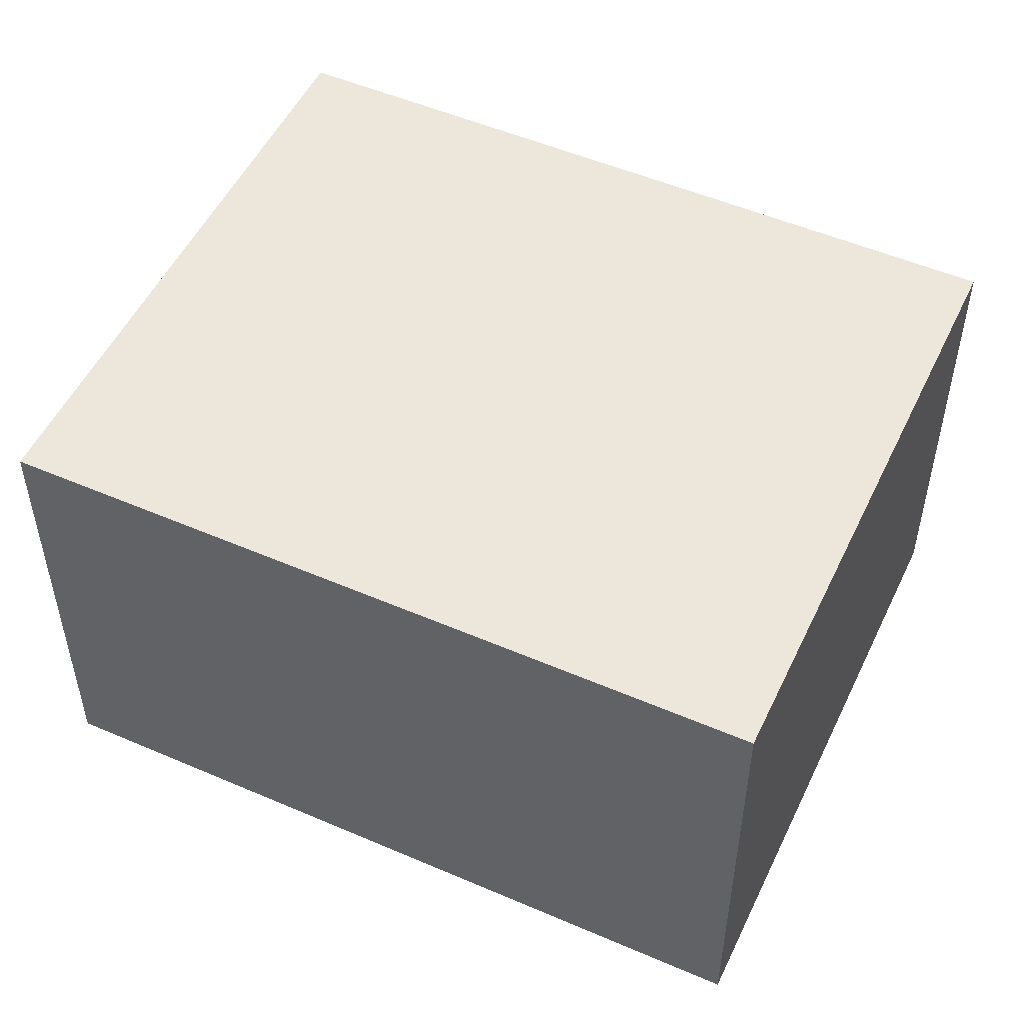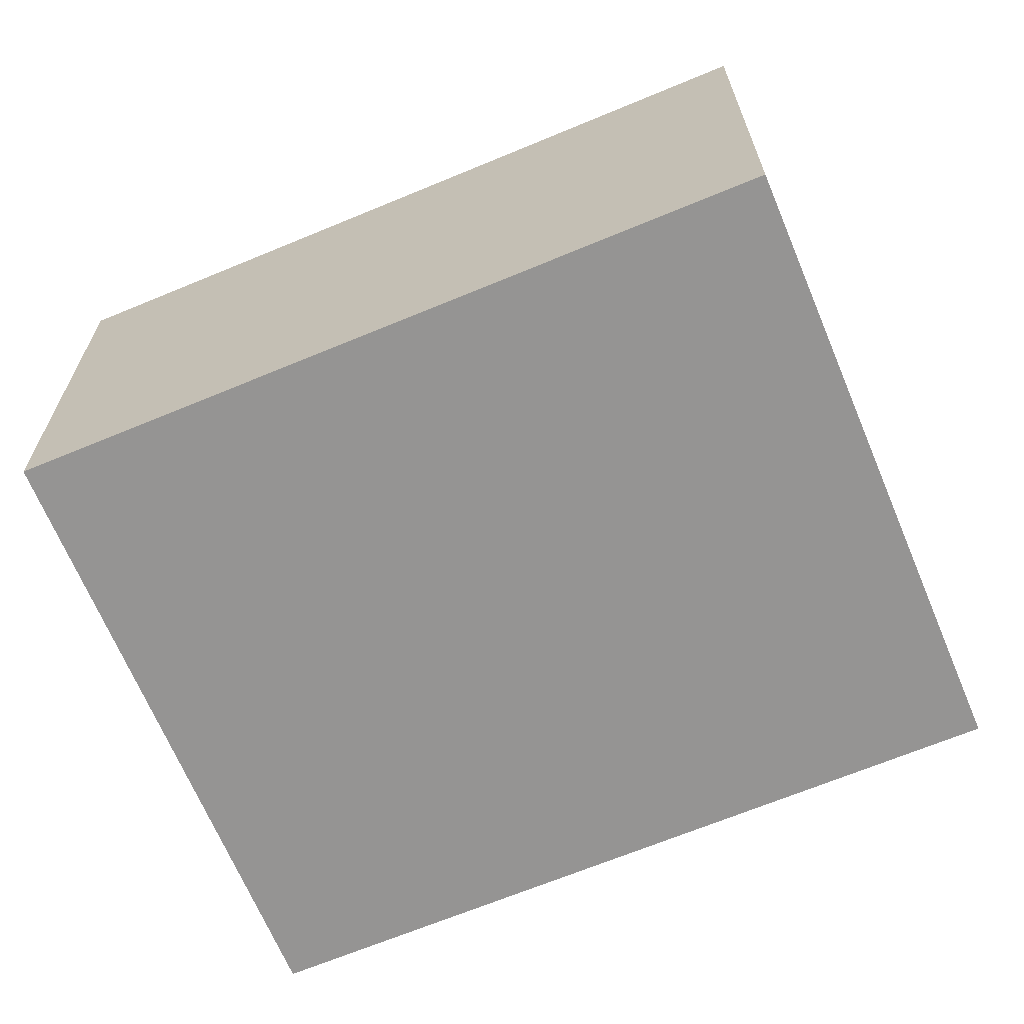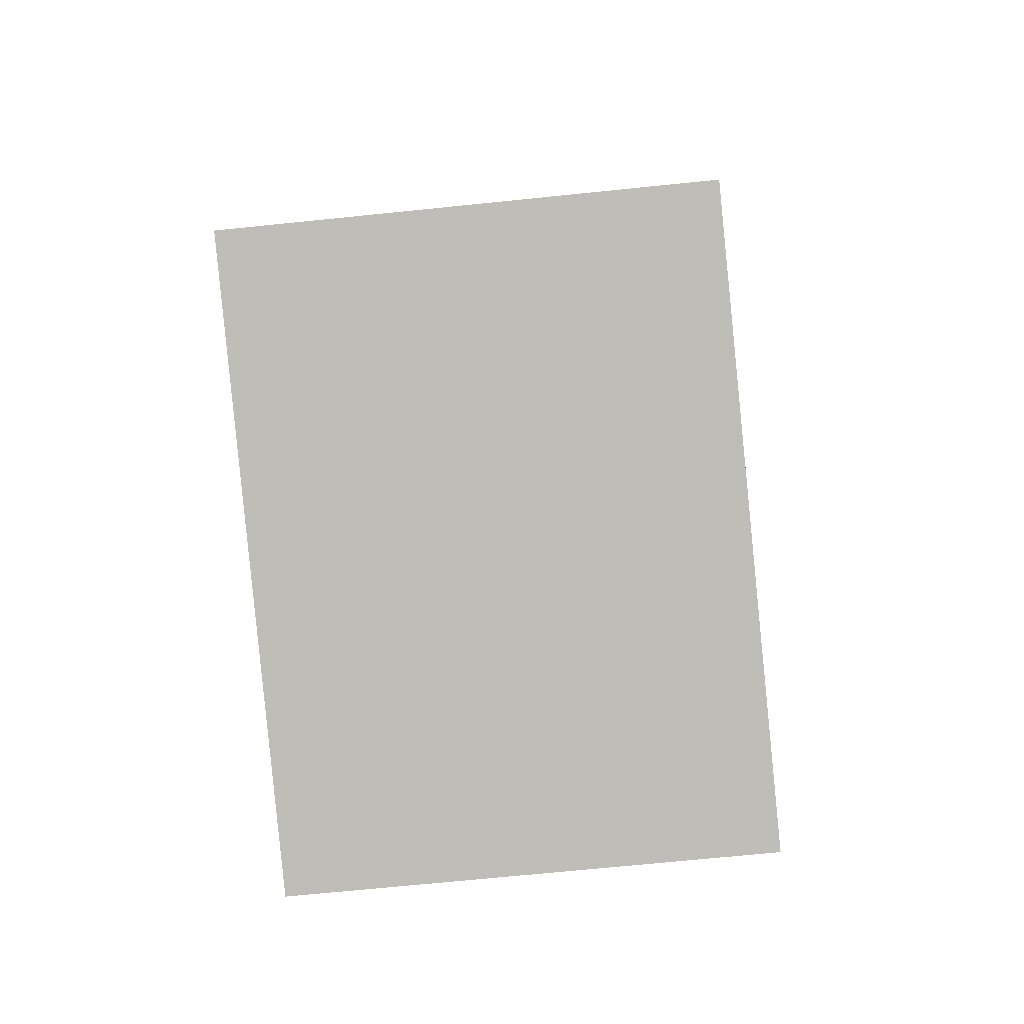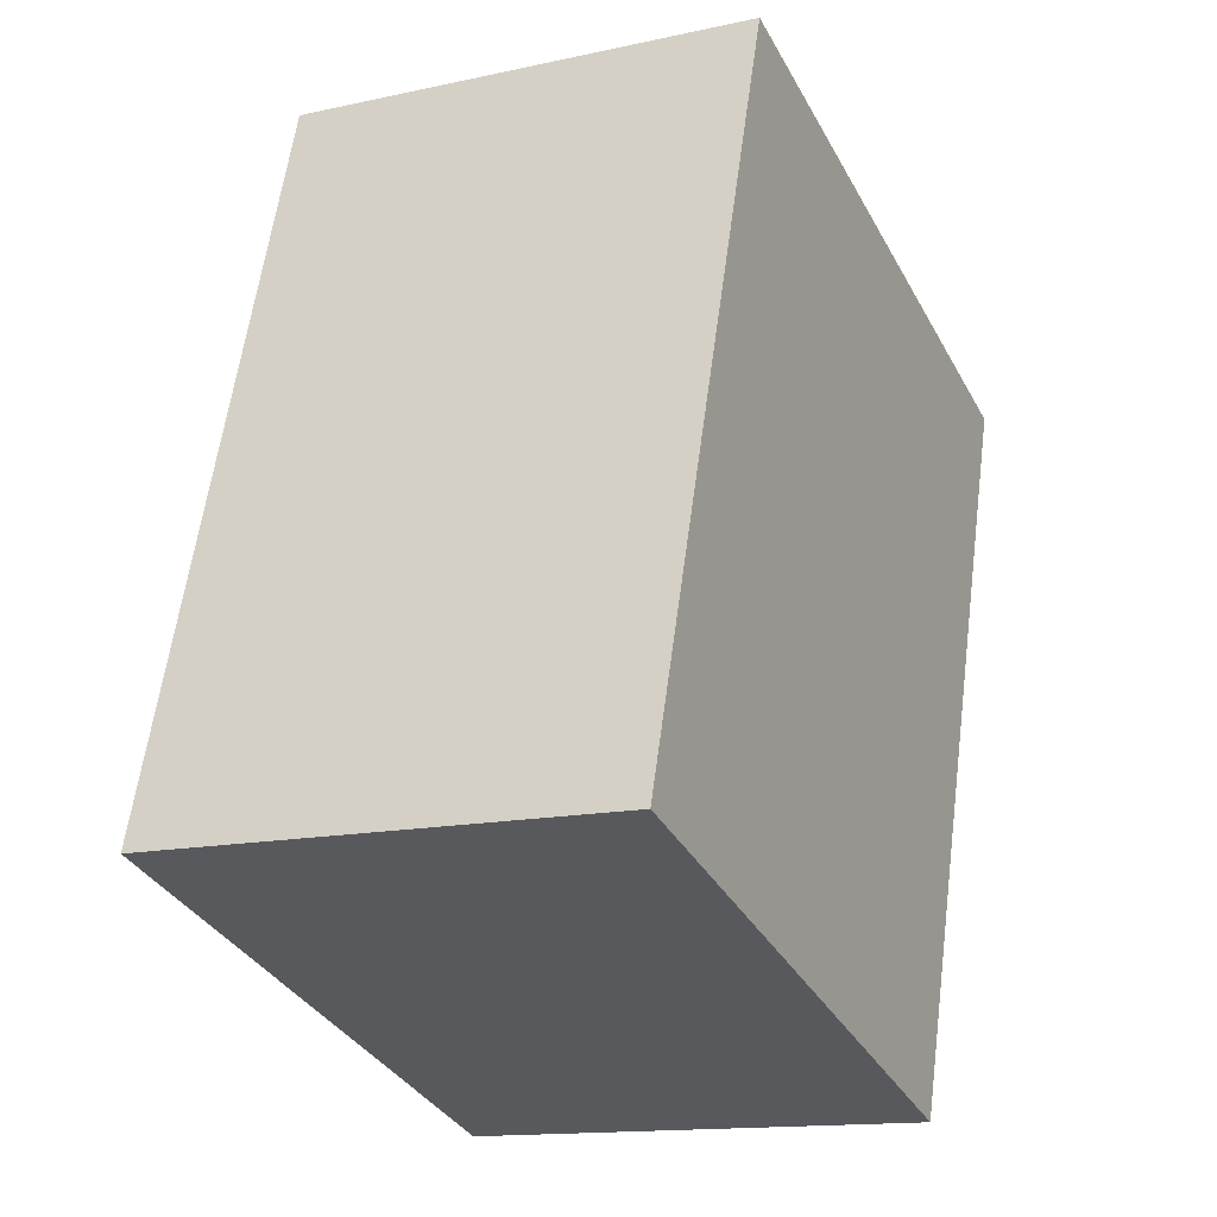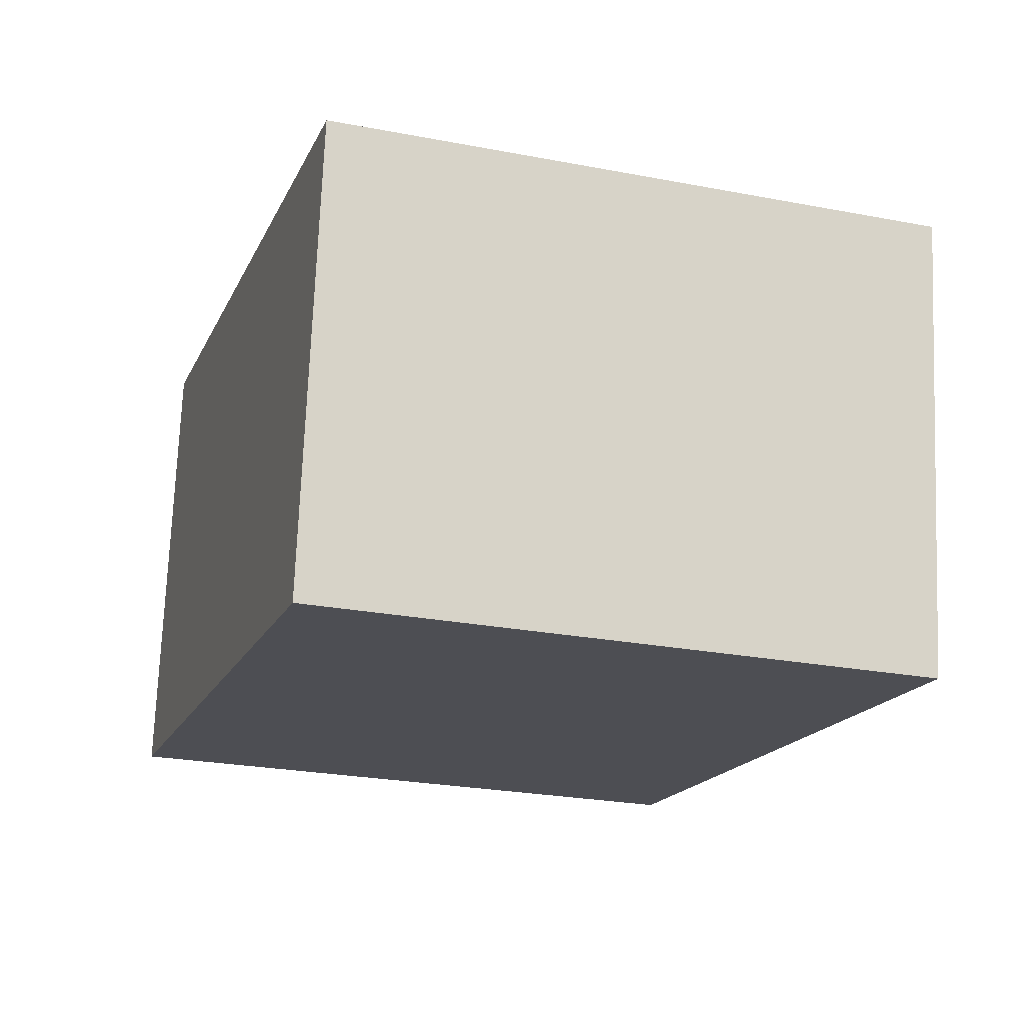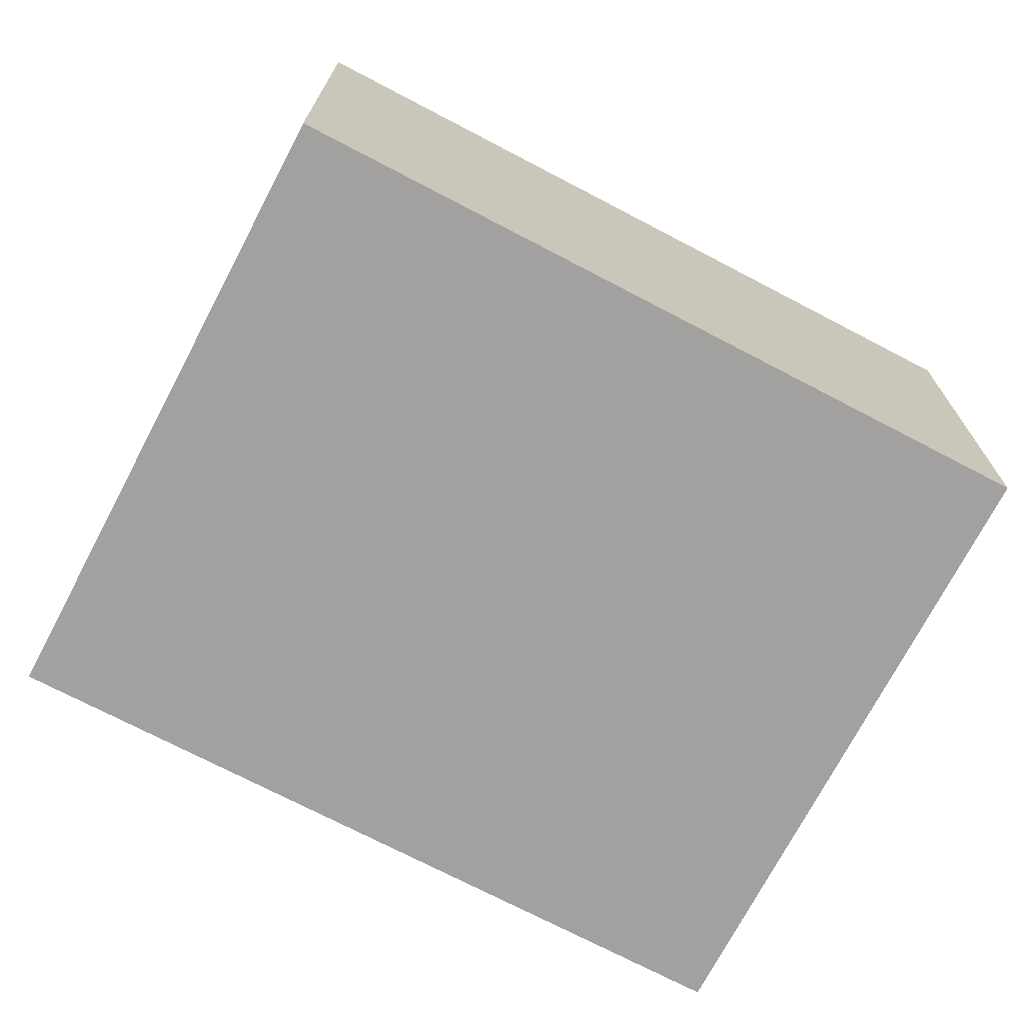
<metadata>
{"format":"obj","ext":"obj","renderer":"f3d","projection":"perspective","resolution":1024,"background":"white","views":[{"elev":51.8,"azim":132.6,"up":"+Y"},{"elev":-67.1,"azim":-49.8,"up":"+Y"},{"elev":-68.2,"azim":-84.1,"up":"+Z"},{"elev":-14.3,"azim":-64.3,"up":"+Z"},{"elev":72.8,"azim":2.3,"up":"+Z"},{"elev":-72.3,"azim":-100.1,"up":"+Y"}]}
</metadata>
<code>
v  0 1.531 9.375e-17
v  2.719 1.531 1.784
v  1.959 1.531 -0.62
v  0.76 1.531 2.403
v  1.959 3.796e-17 -0.62
v  0 0 0
v  0.76 -1.471e-16 2.403
v  2.719 -1.092e-16 1.784
g defaultobject
f 1 2 3
f 2 1 4
f 5 1 3
f 1 5 6
f 6 4 1
f 4 6 7
f 7 2 4
f 2 7 8
f 8 3 2
f 3 8 5
f 8 6 5
f 6 8 7

</code>
